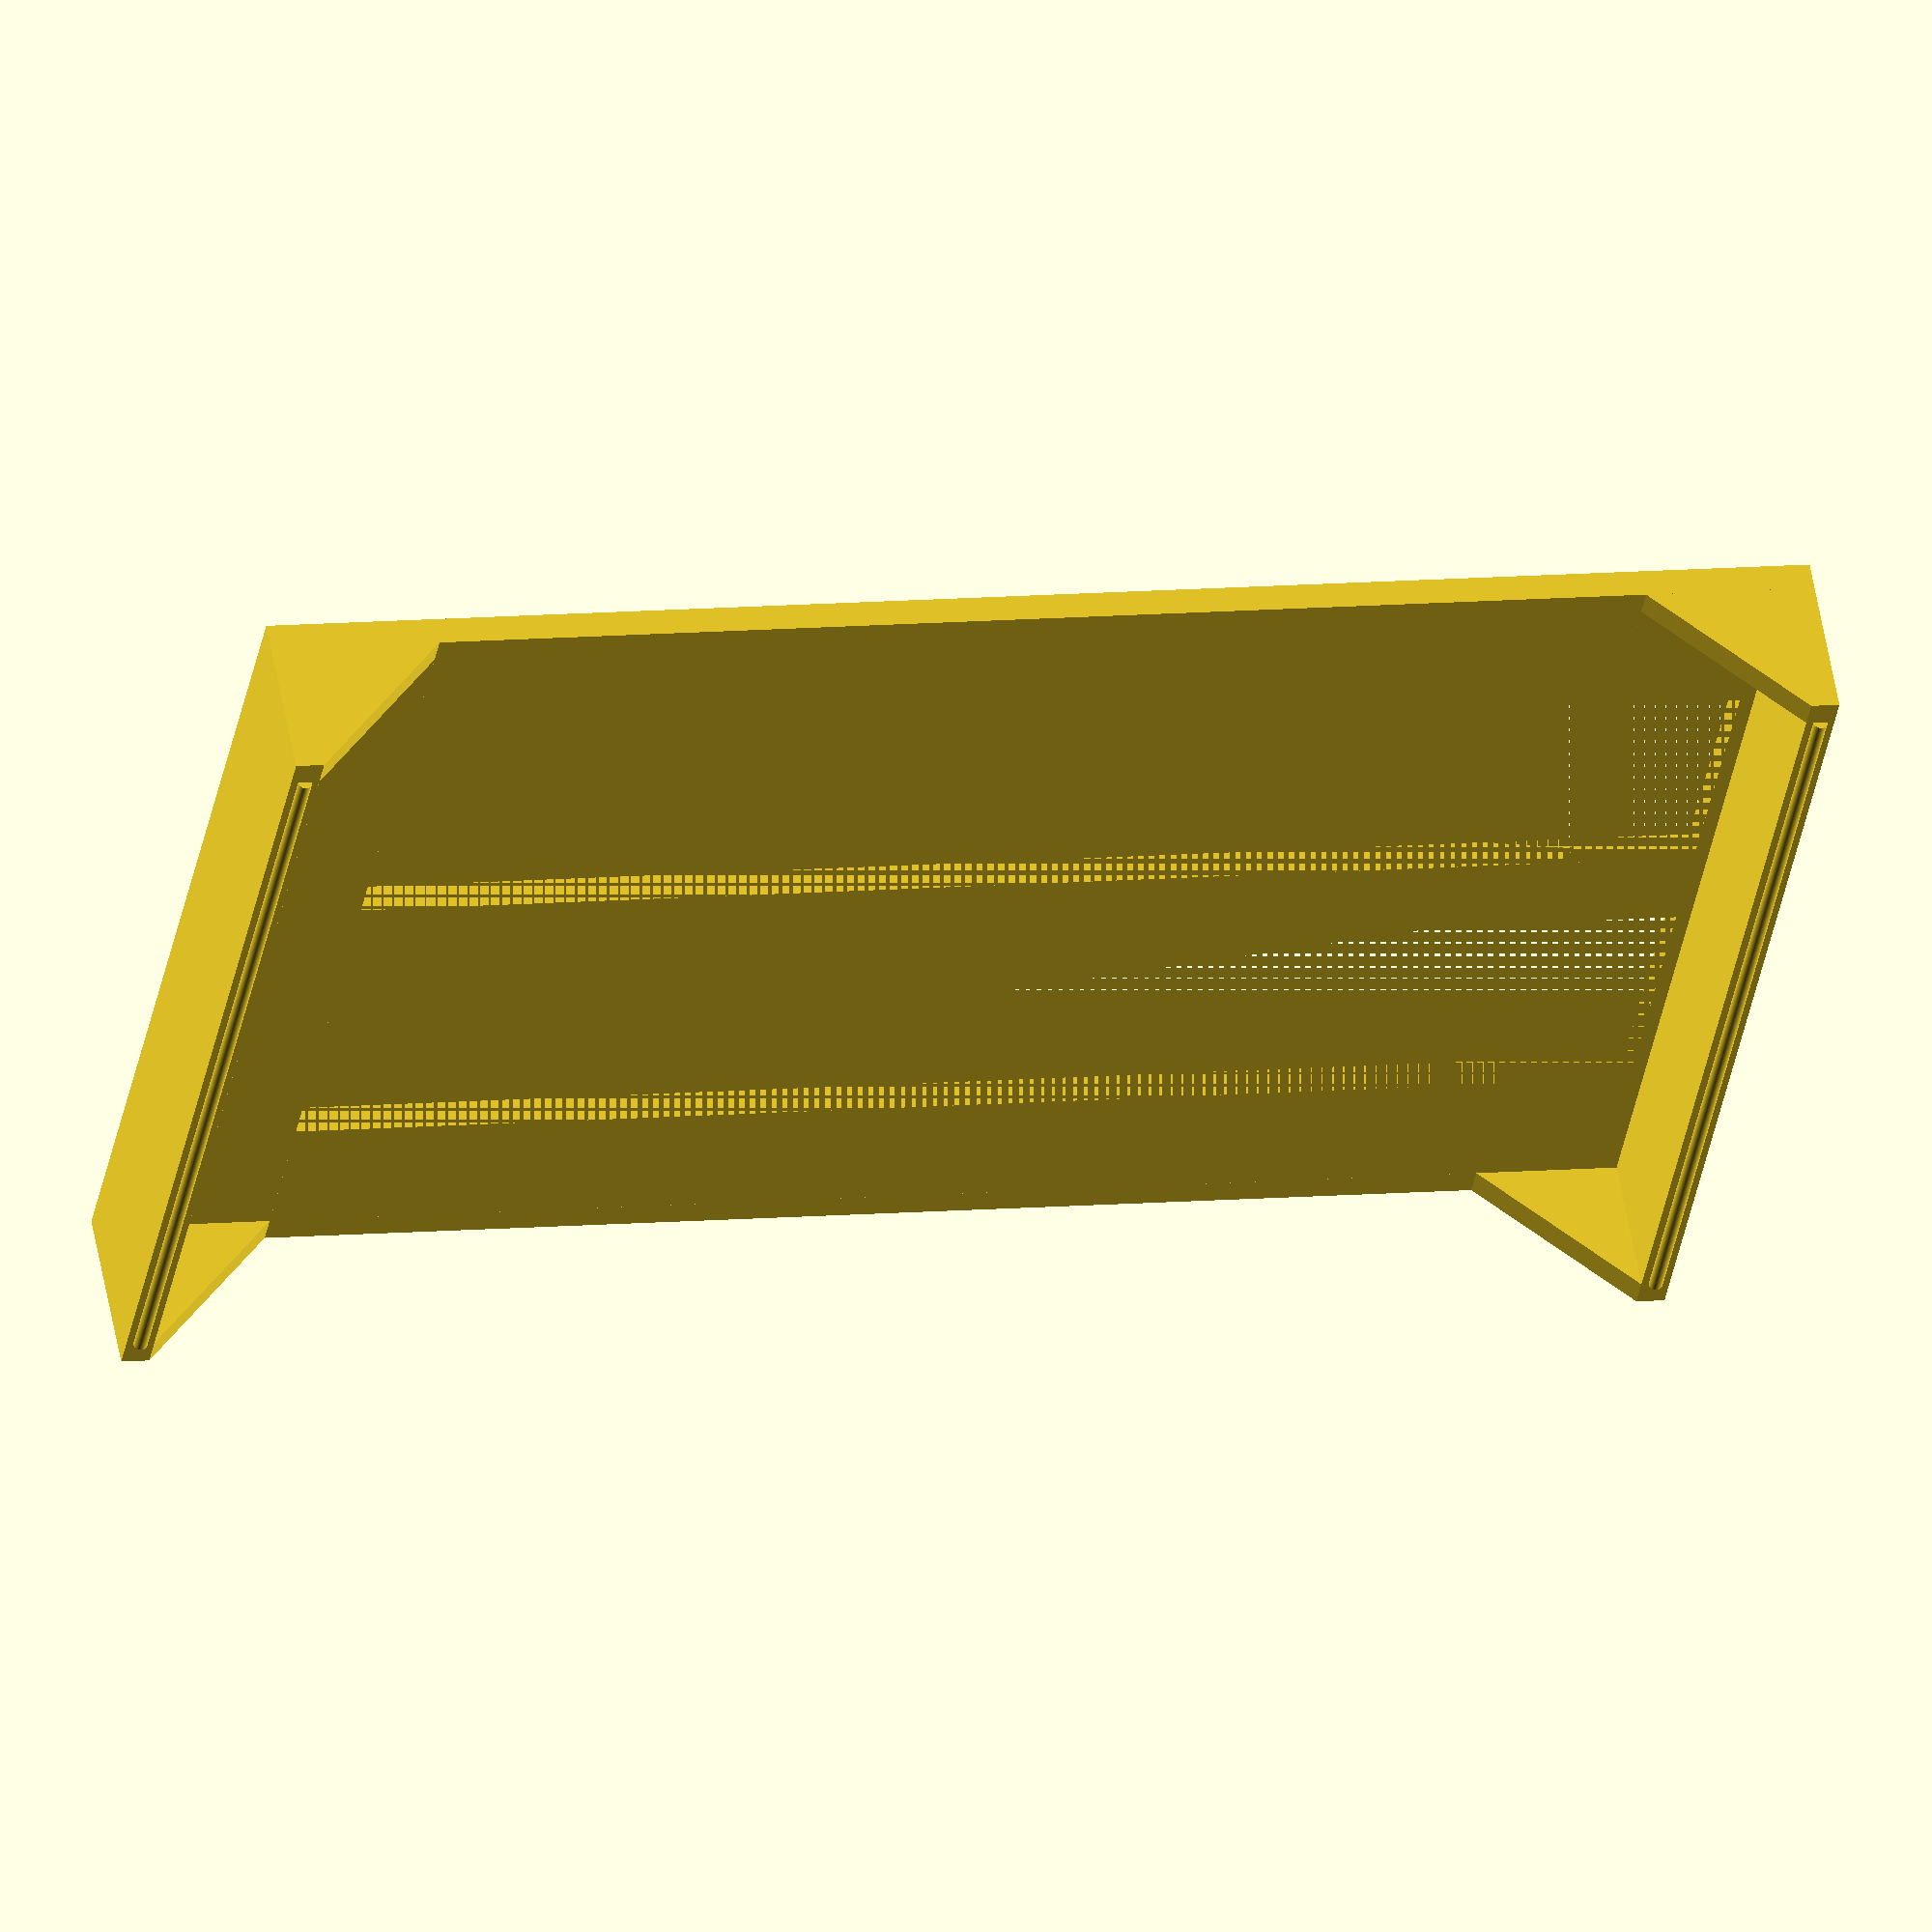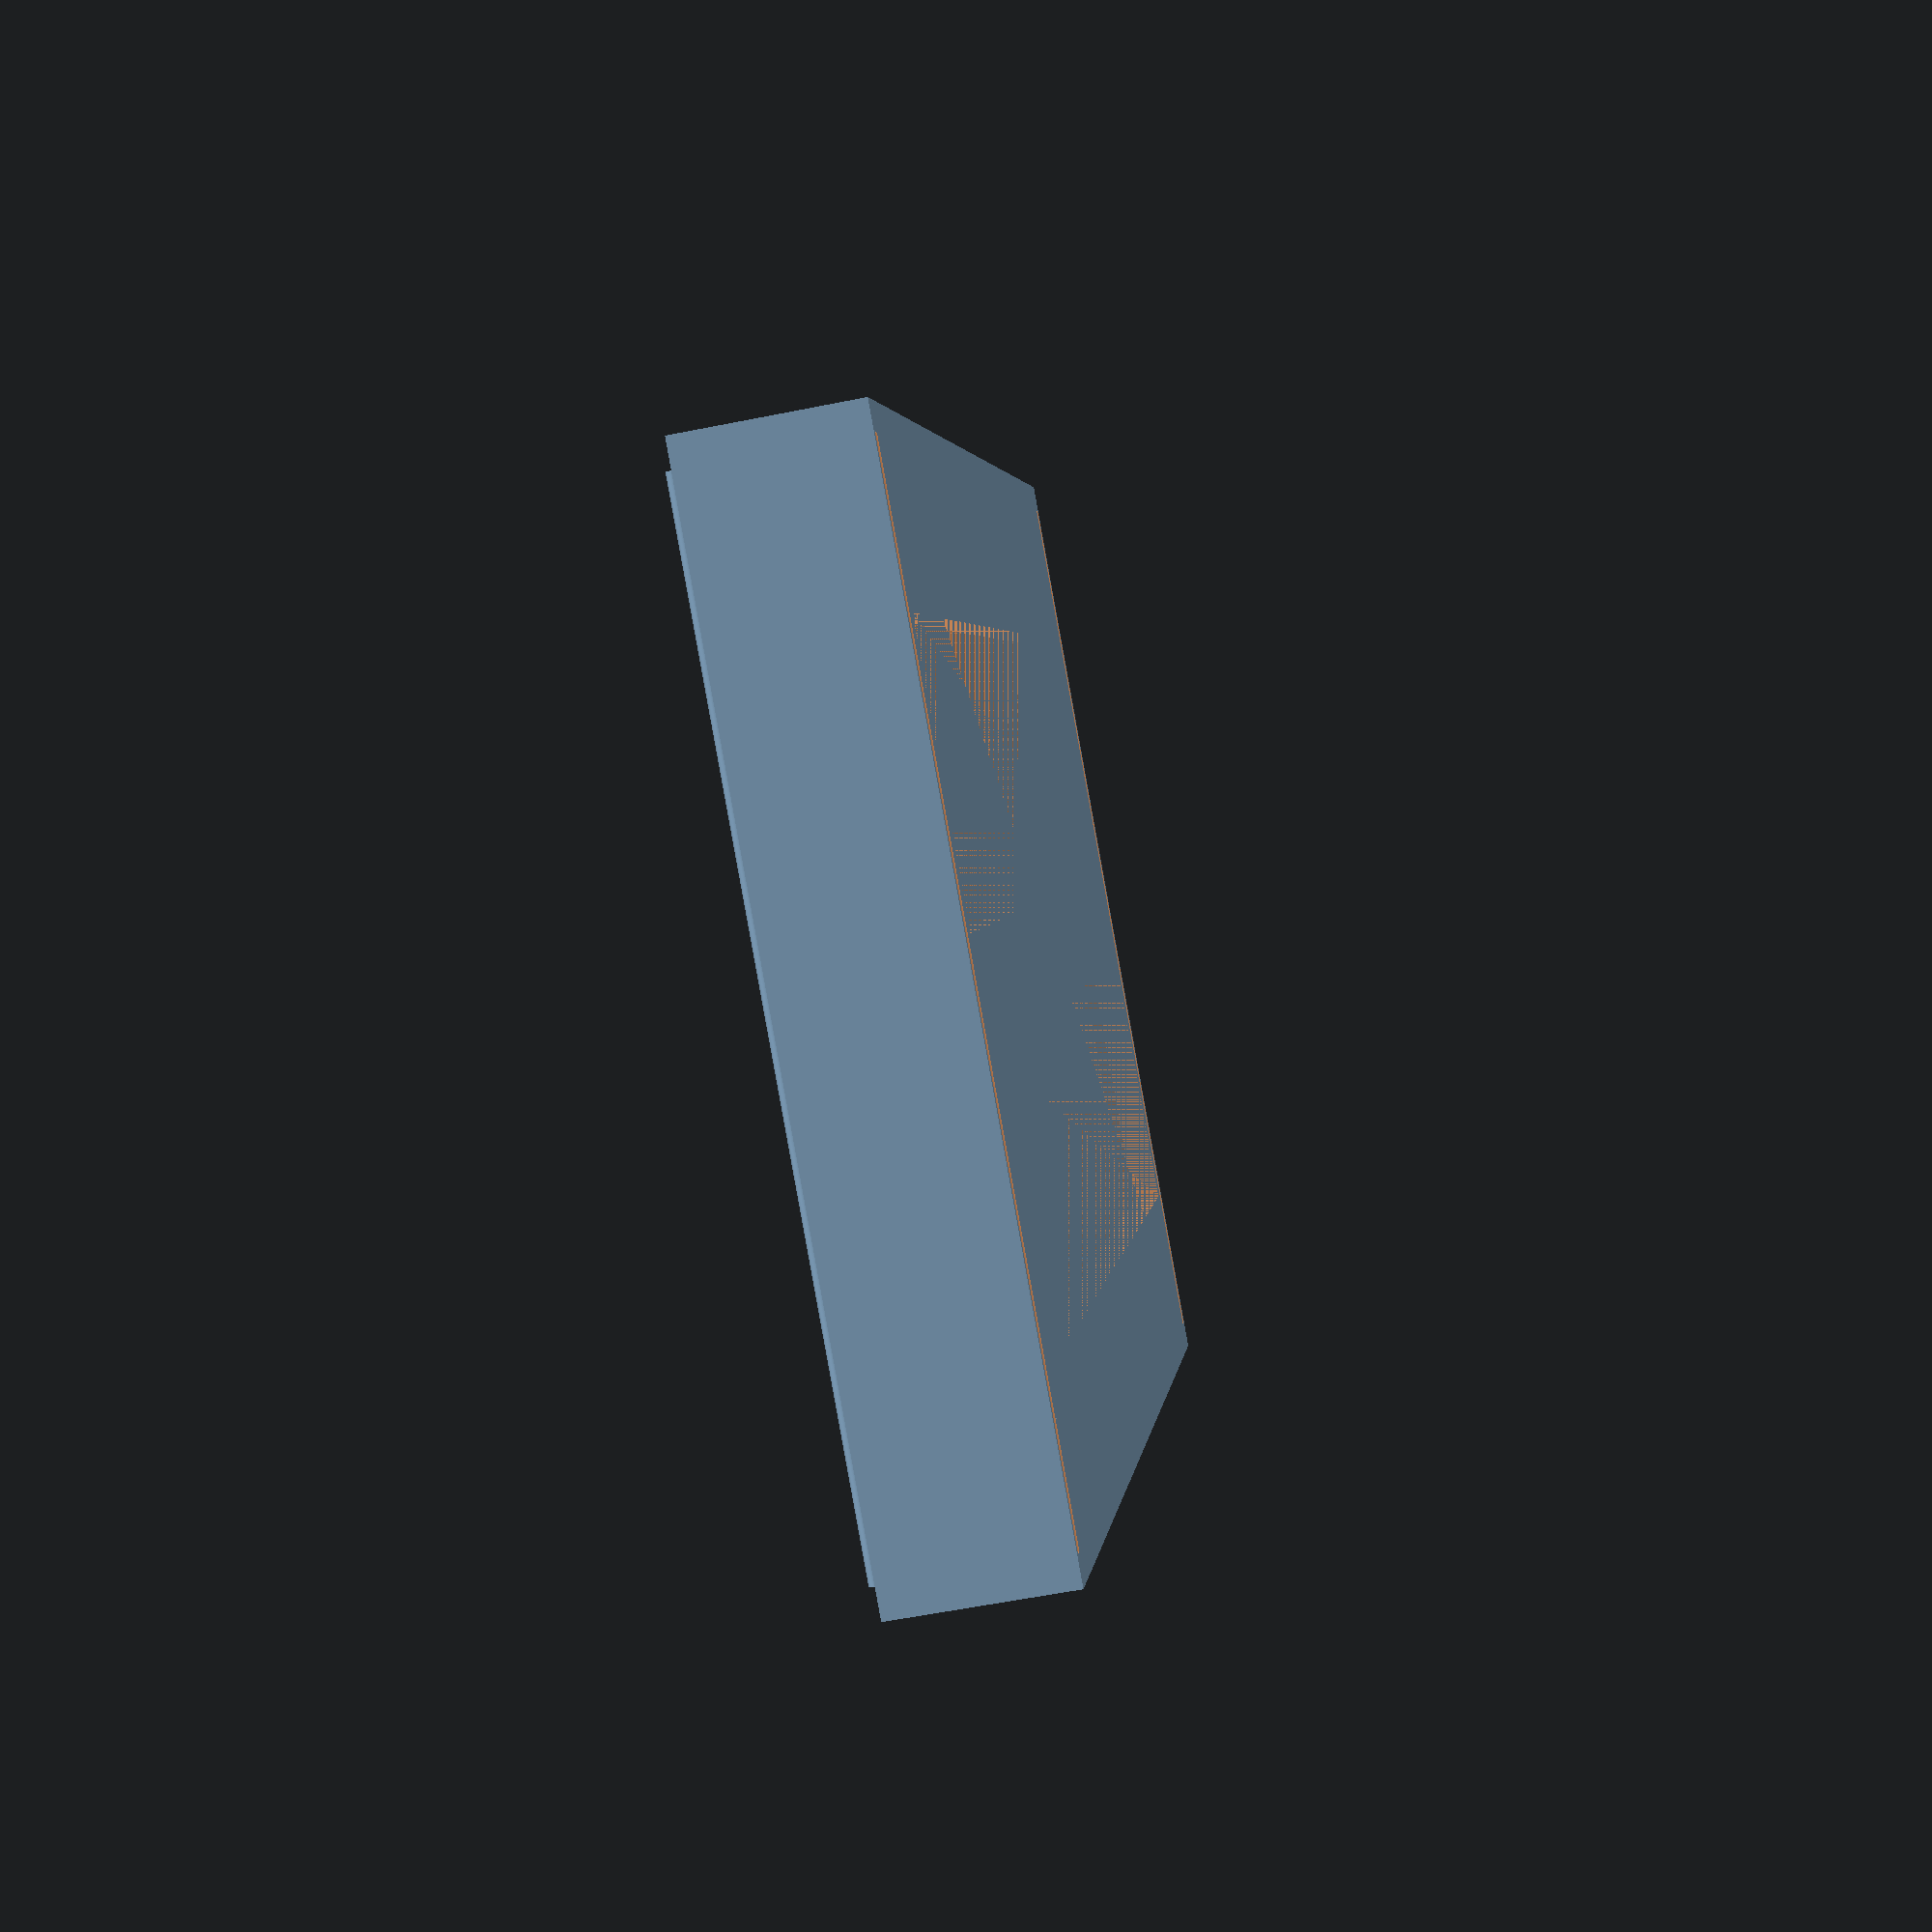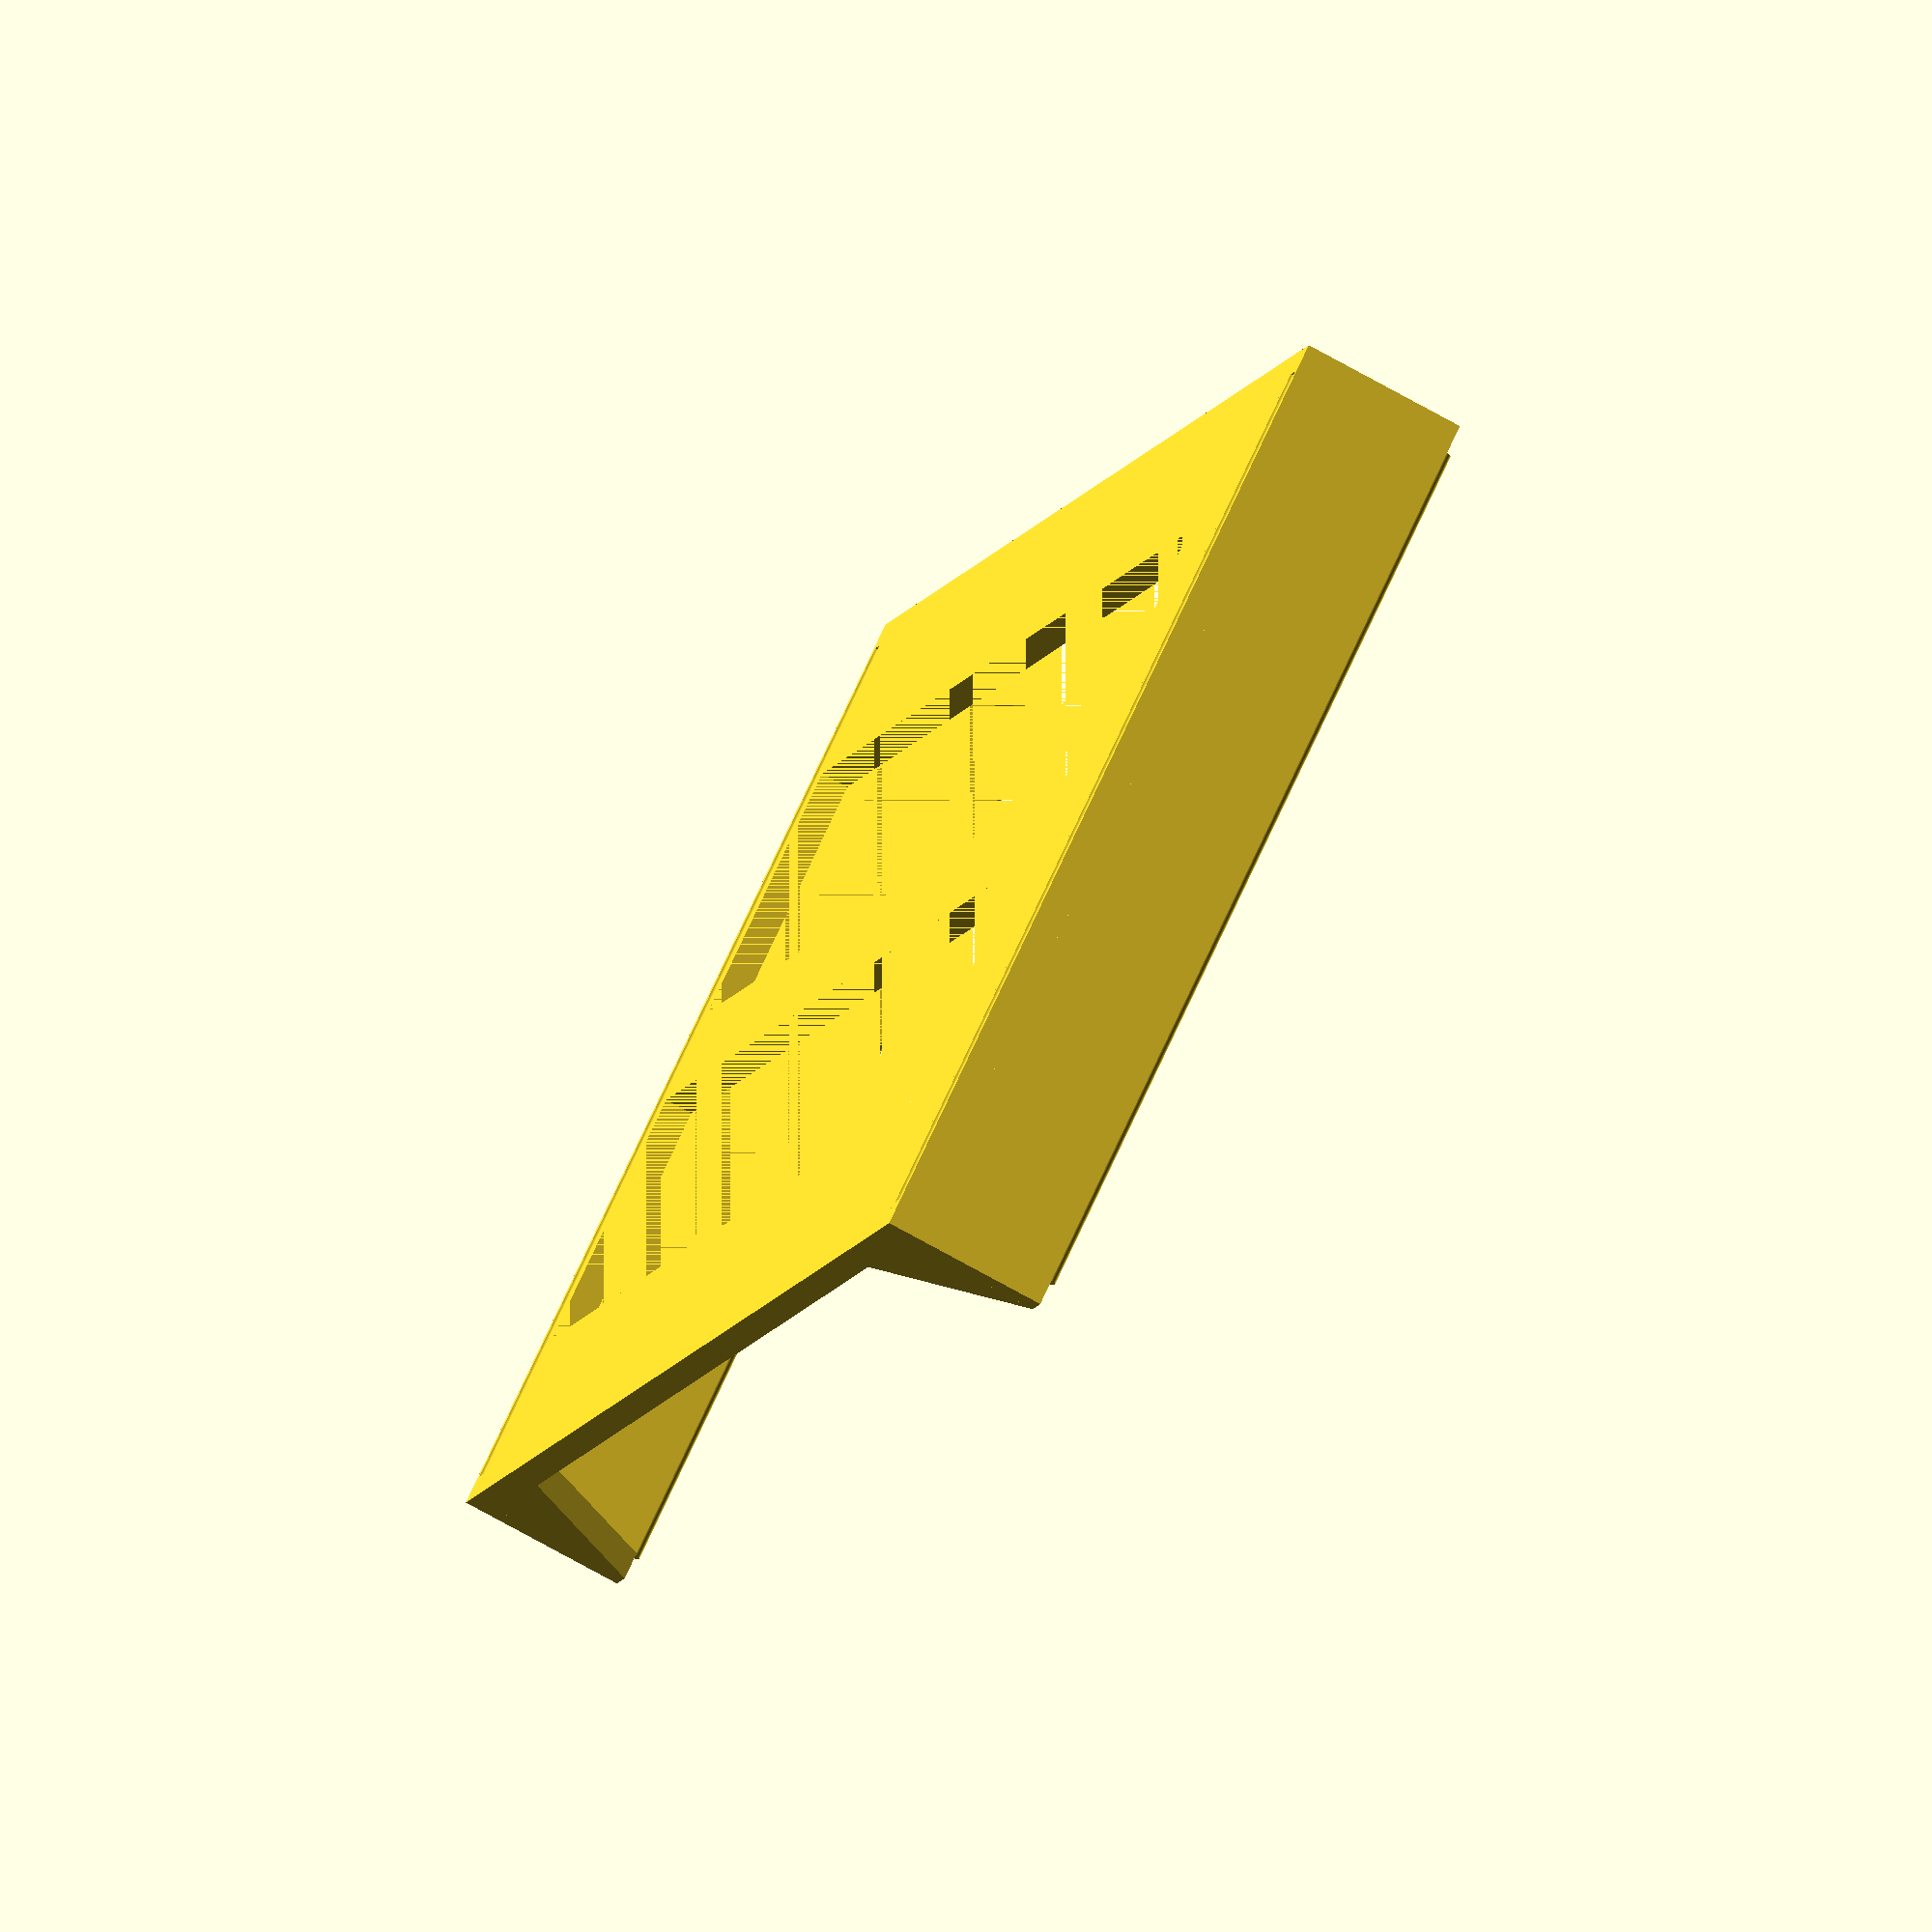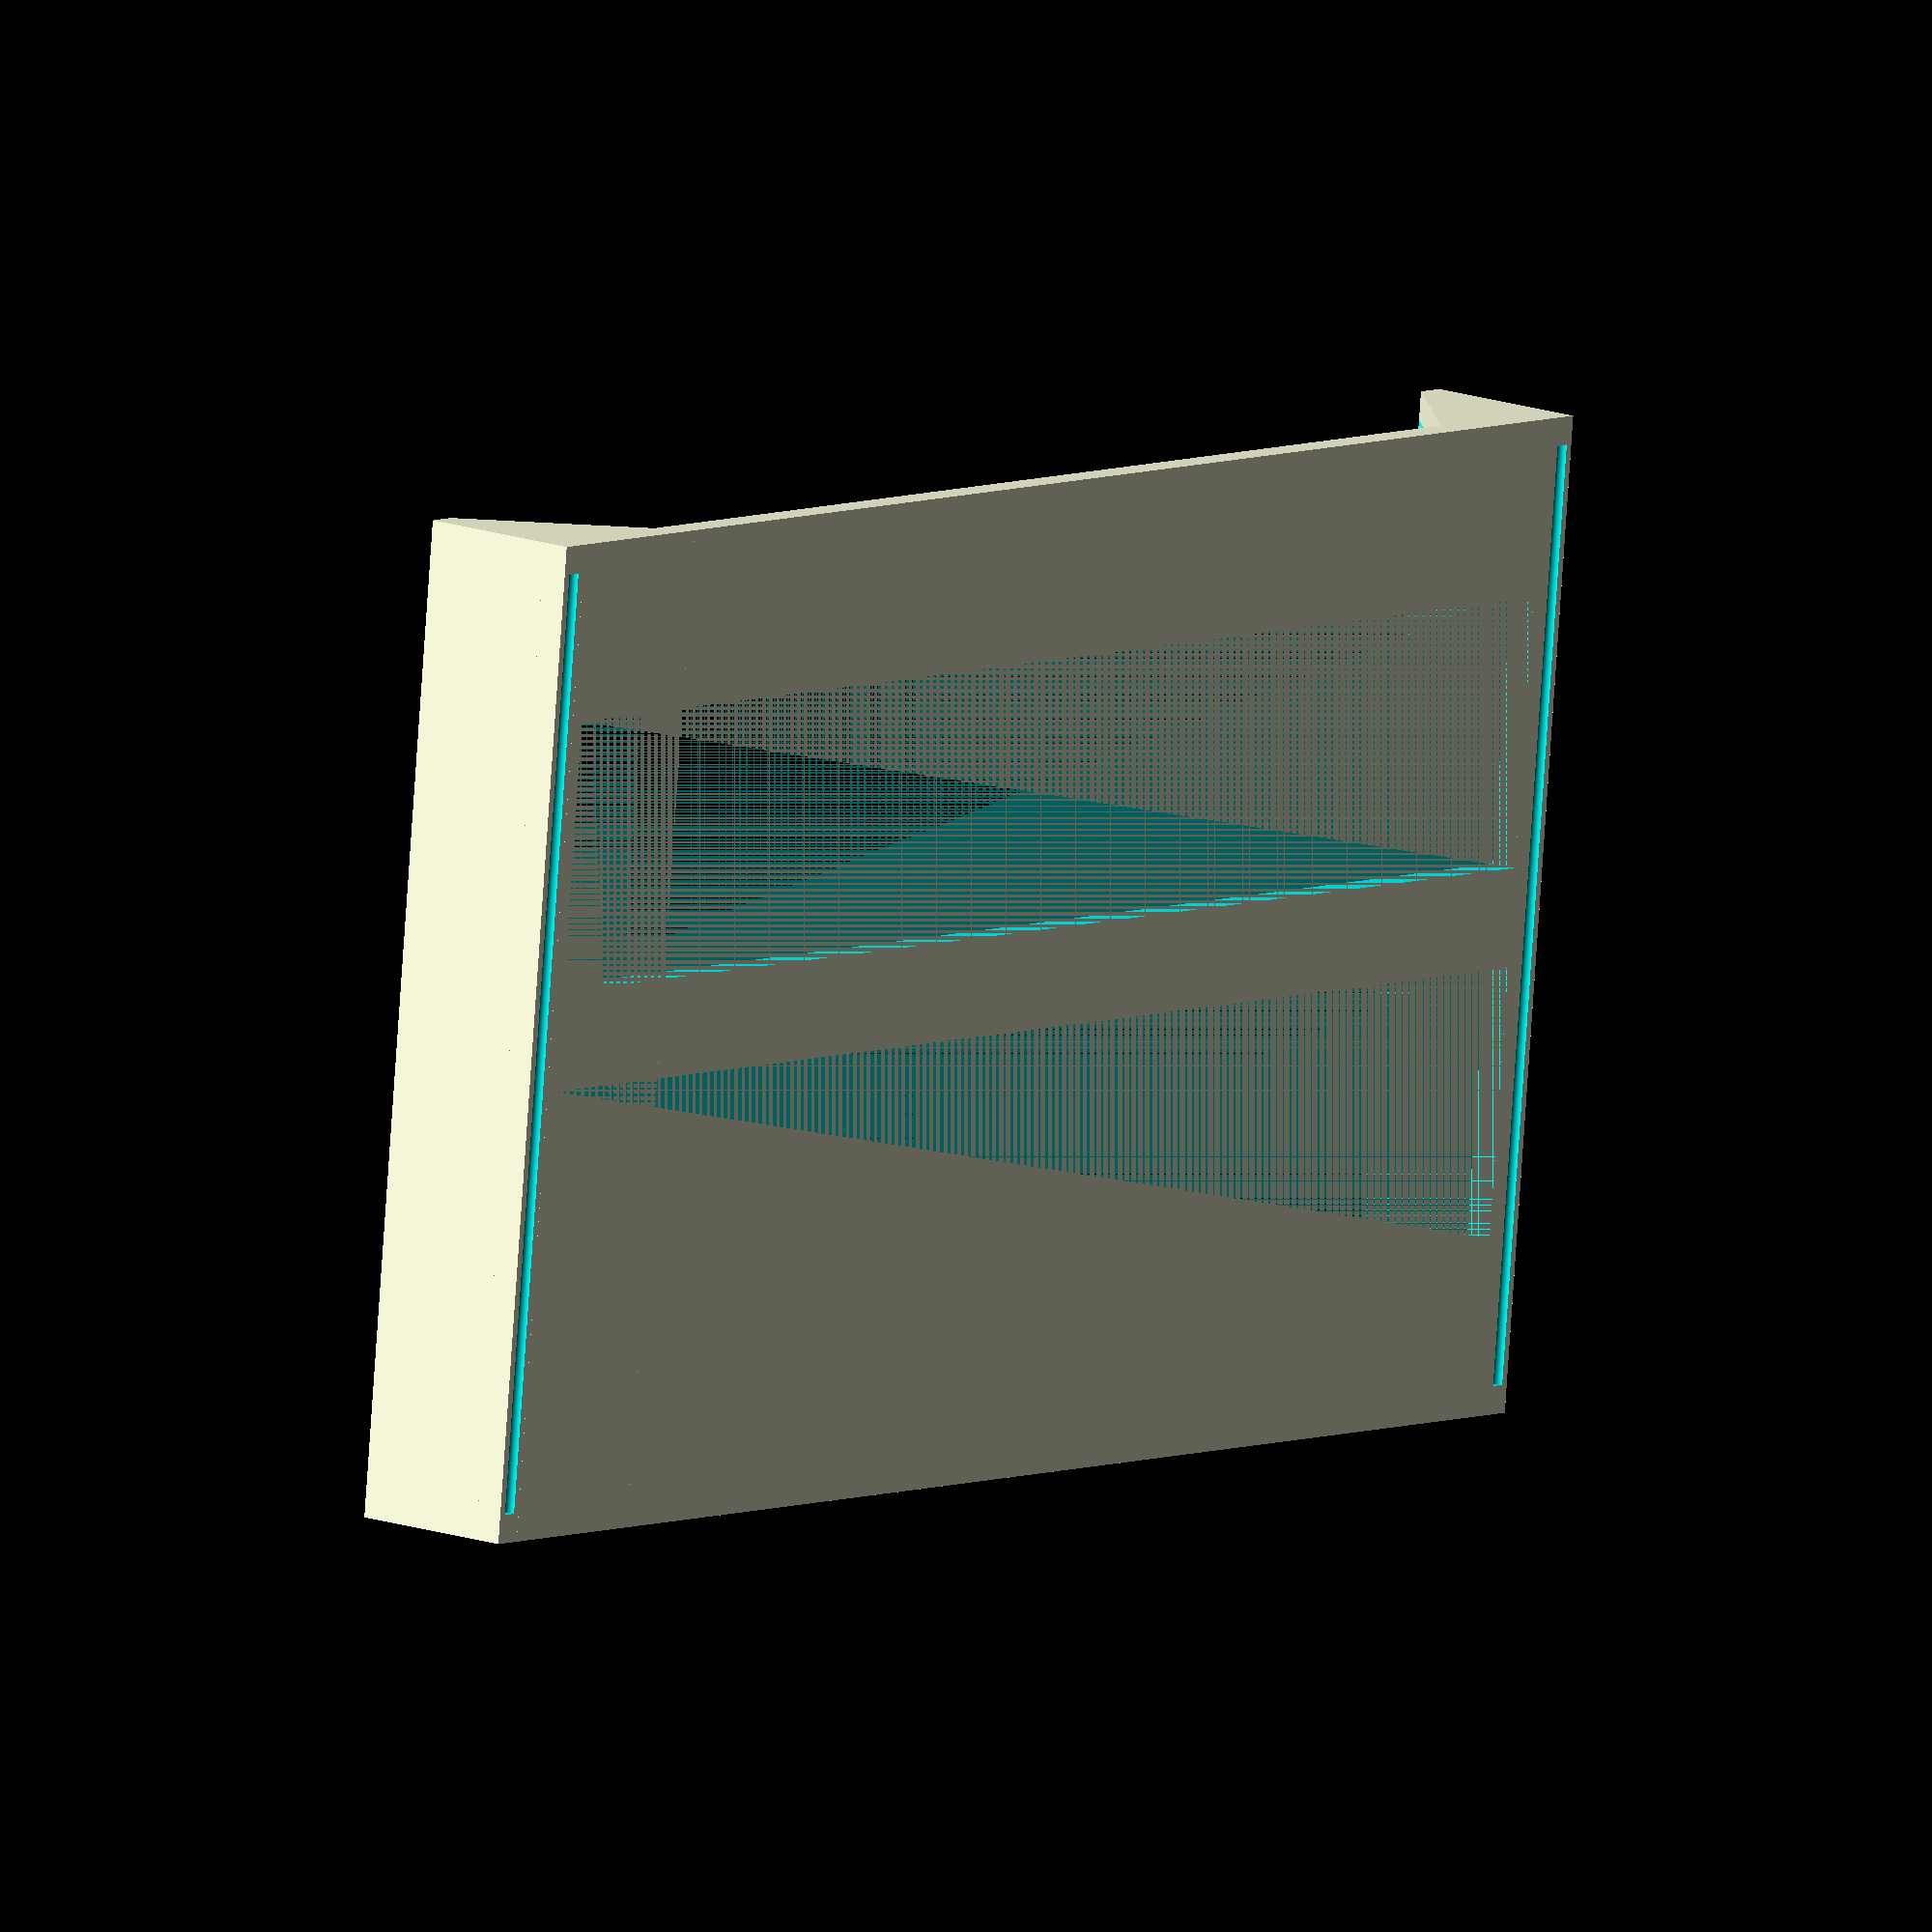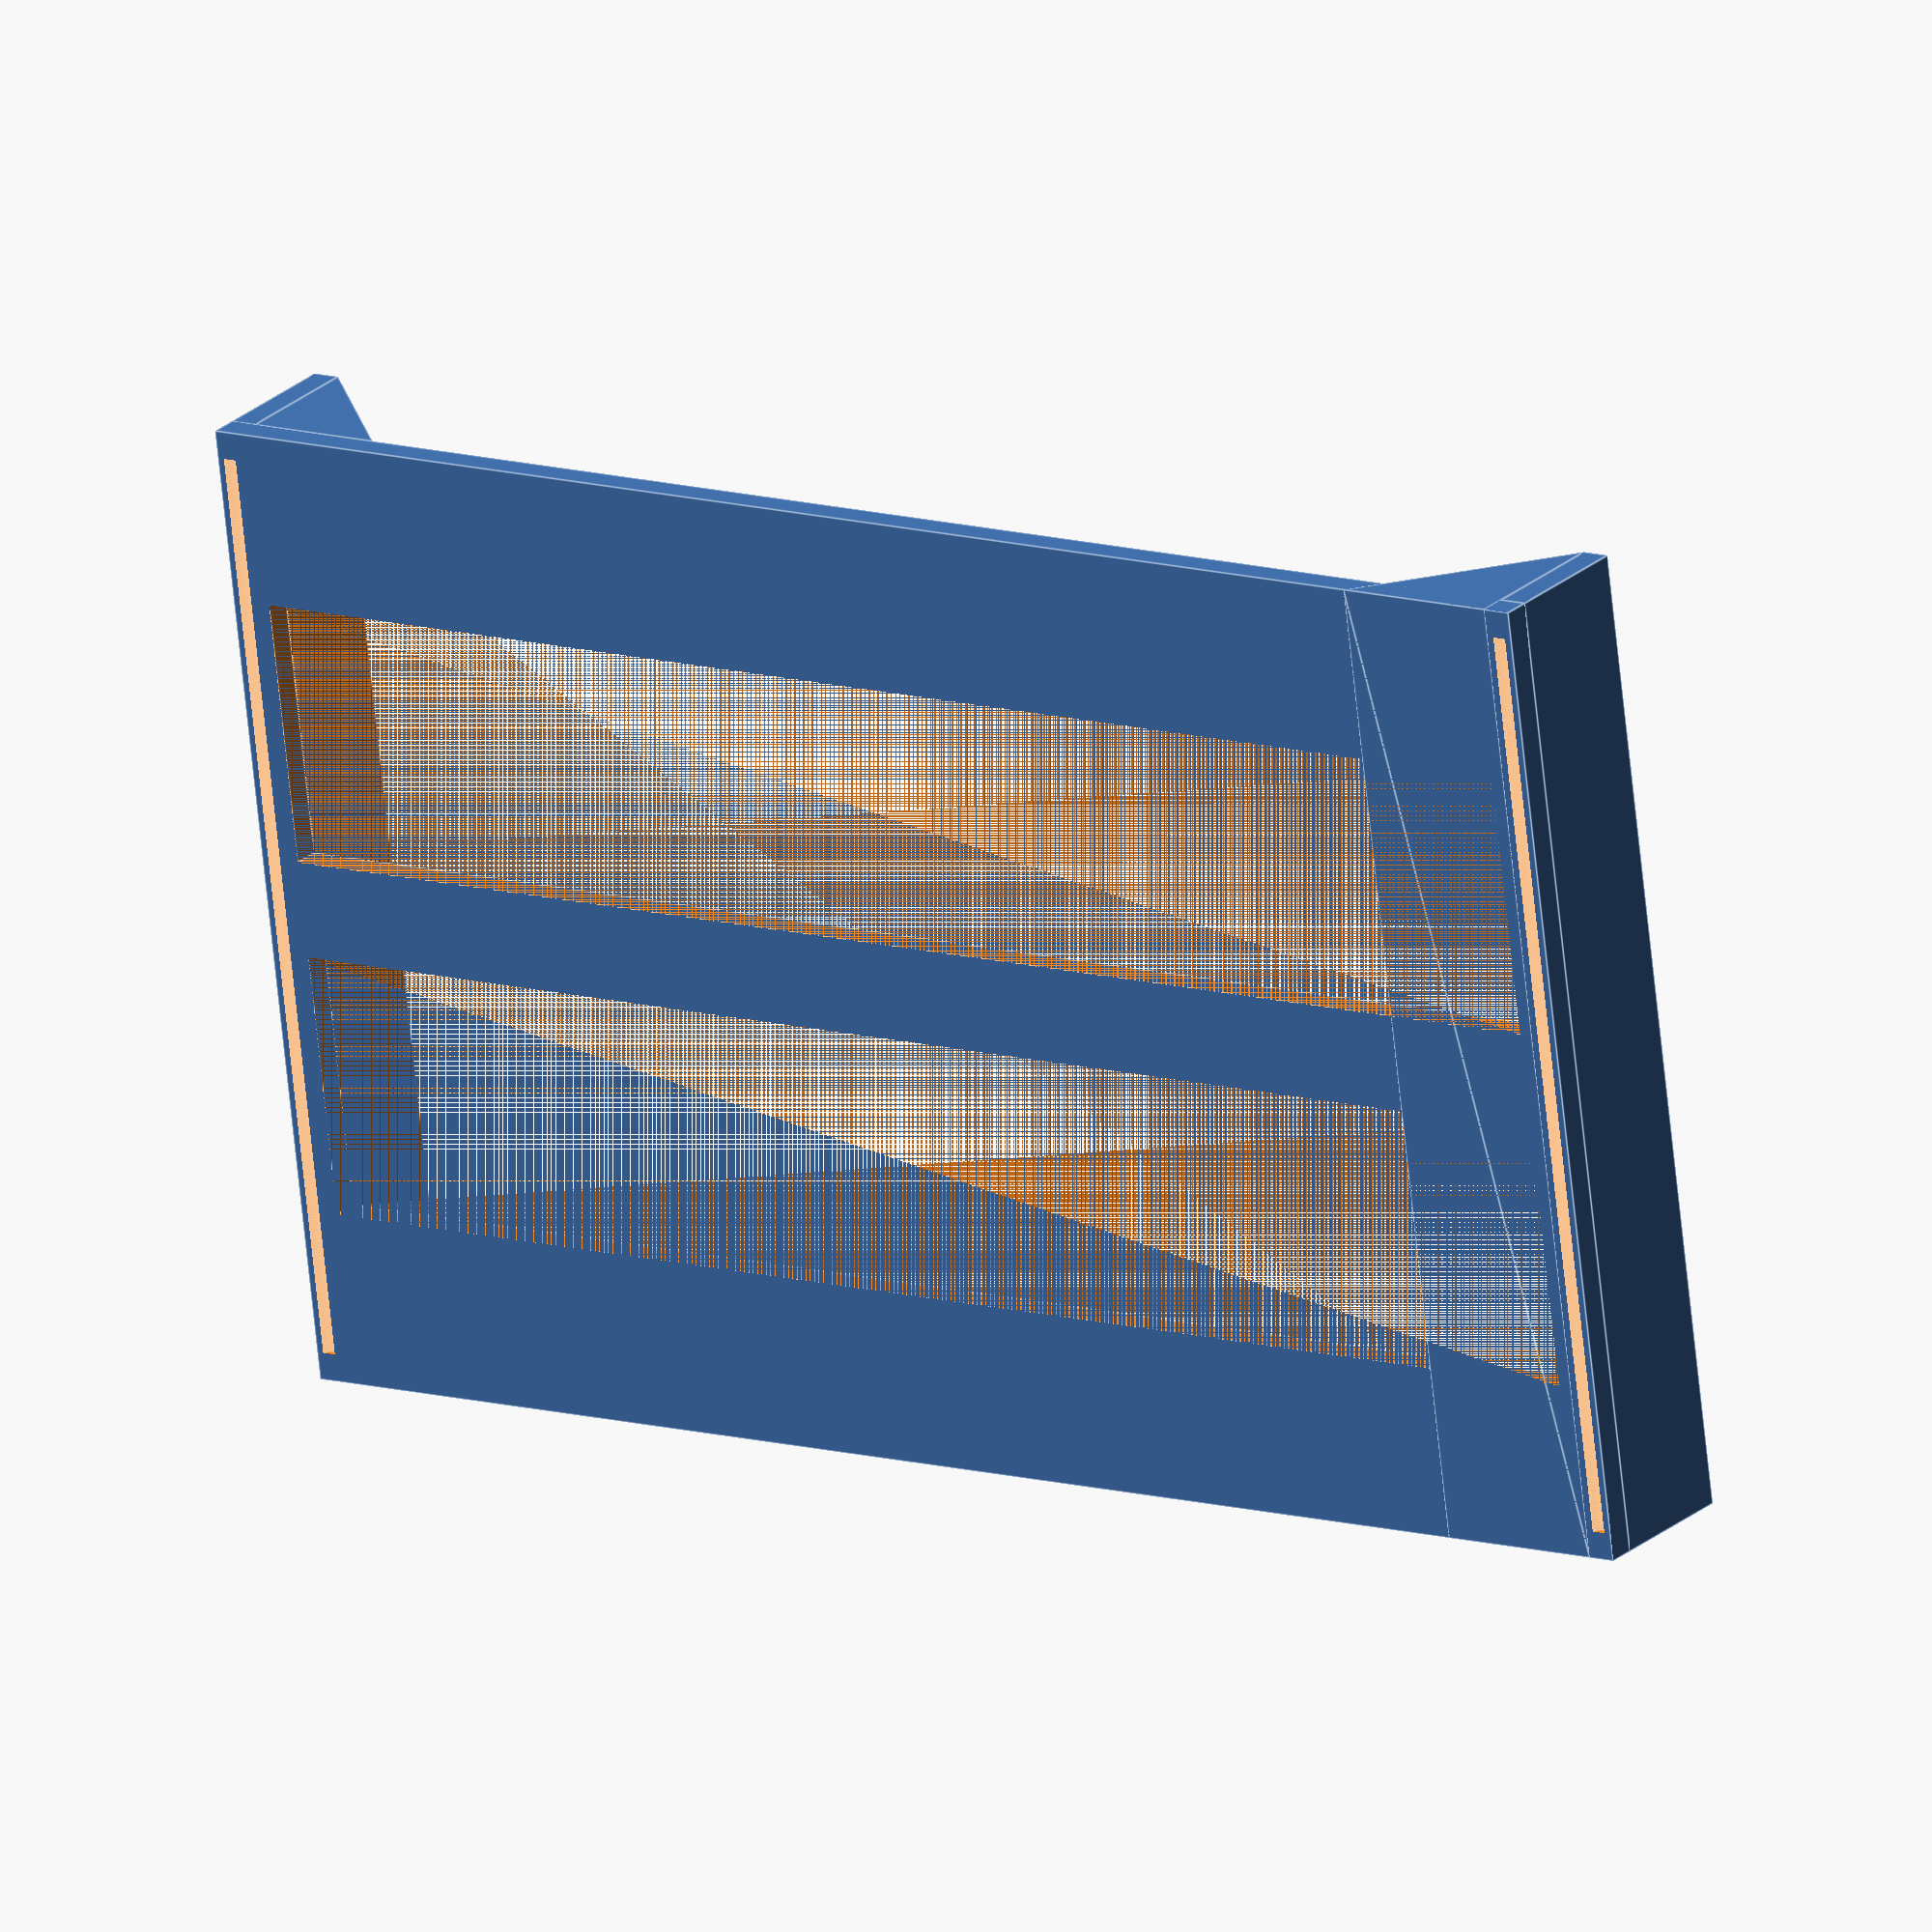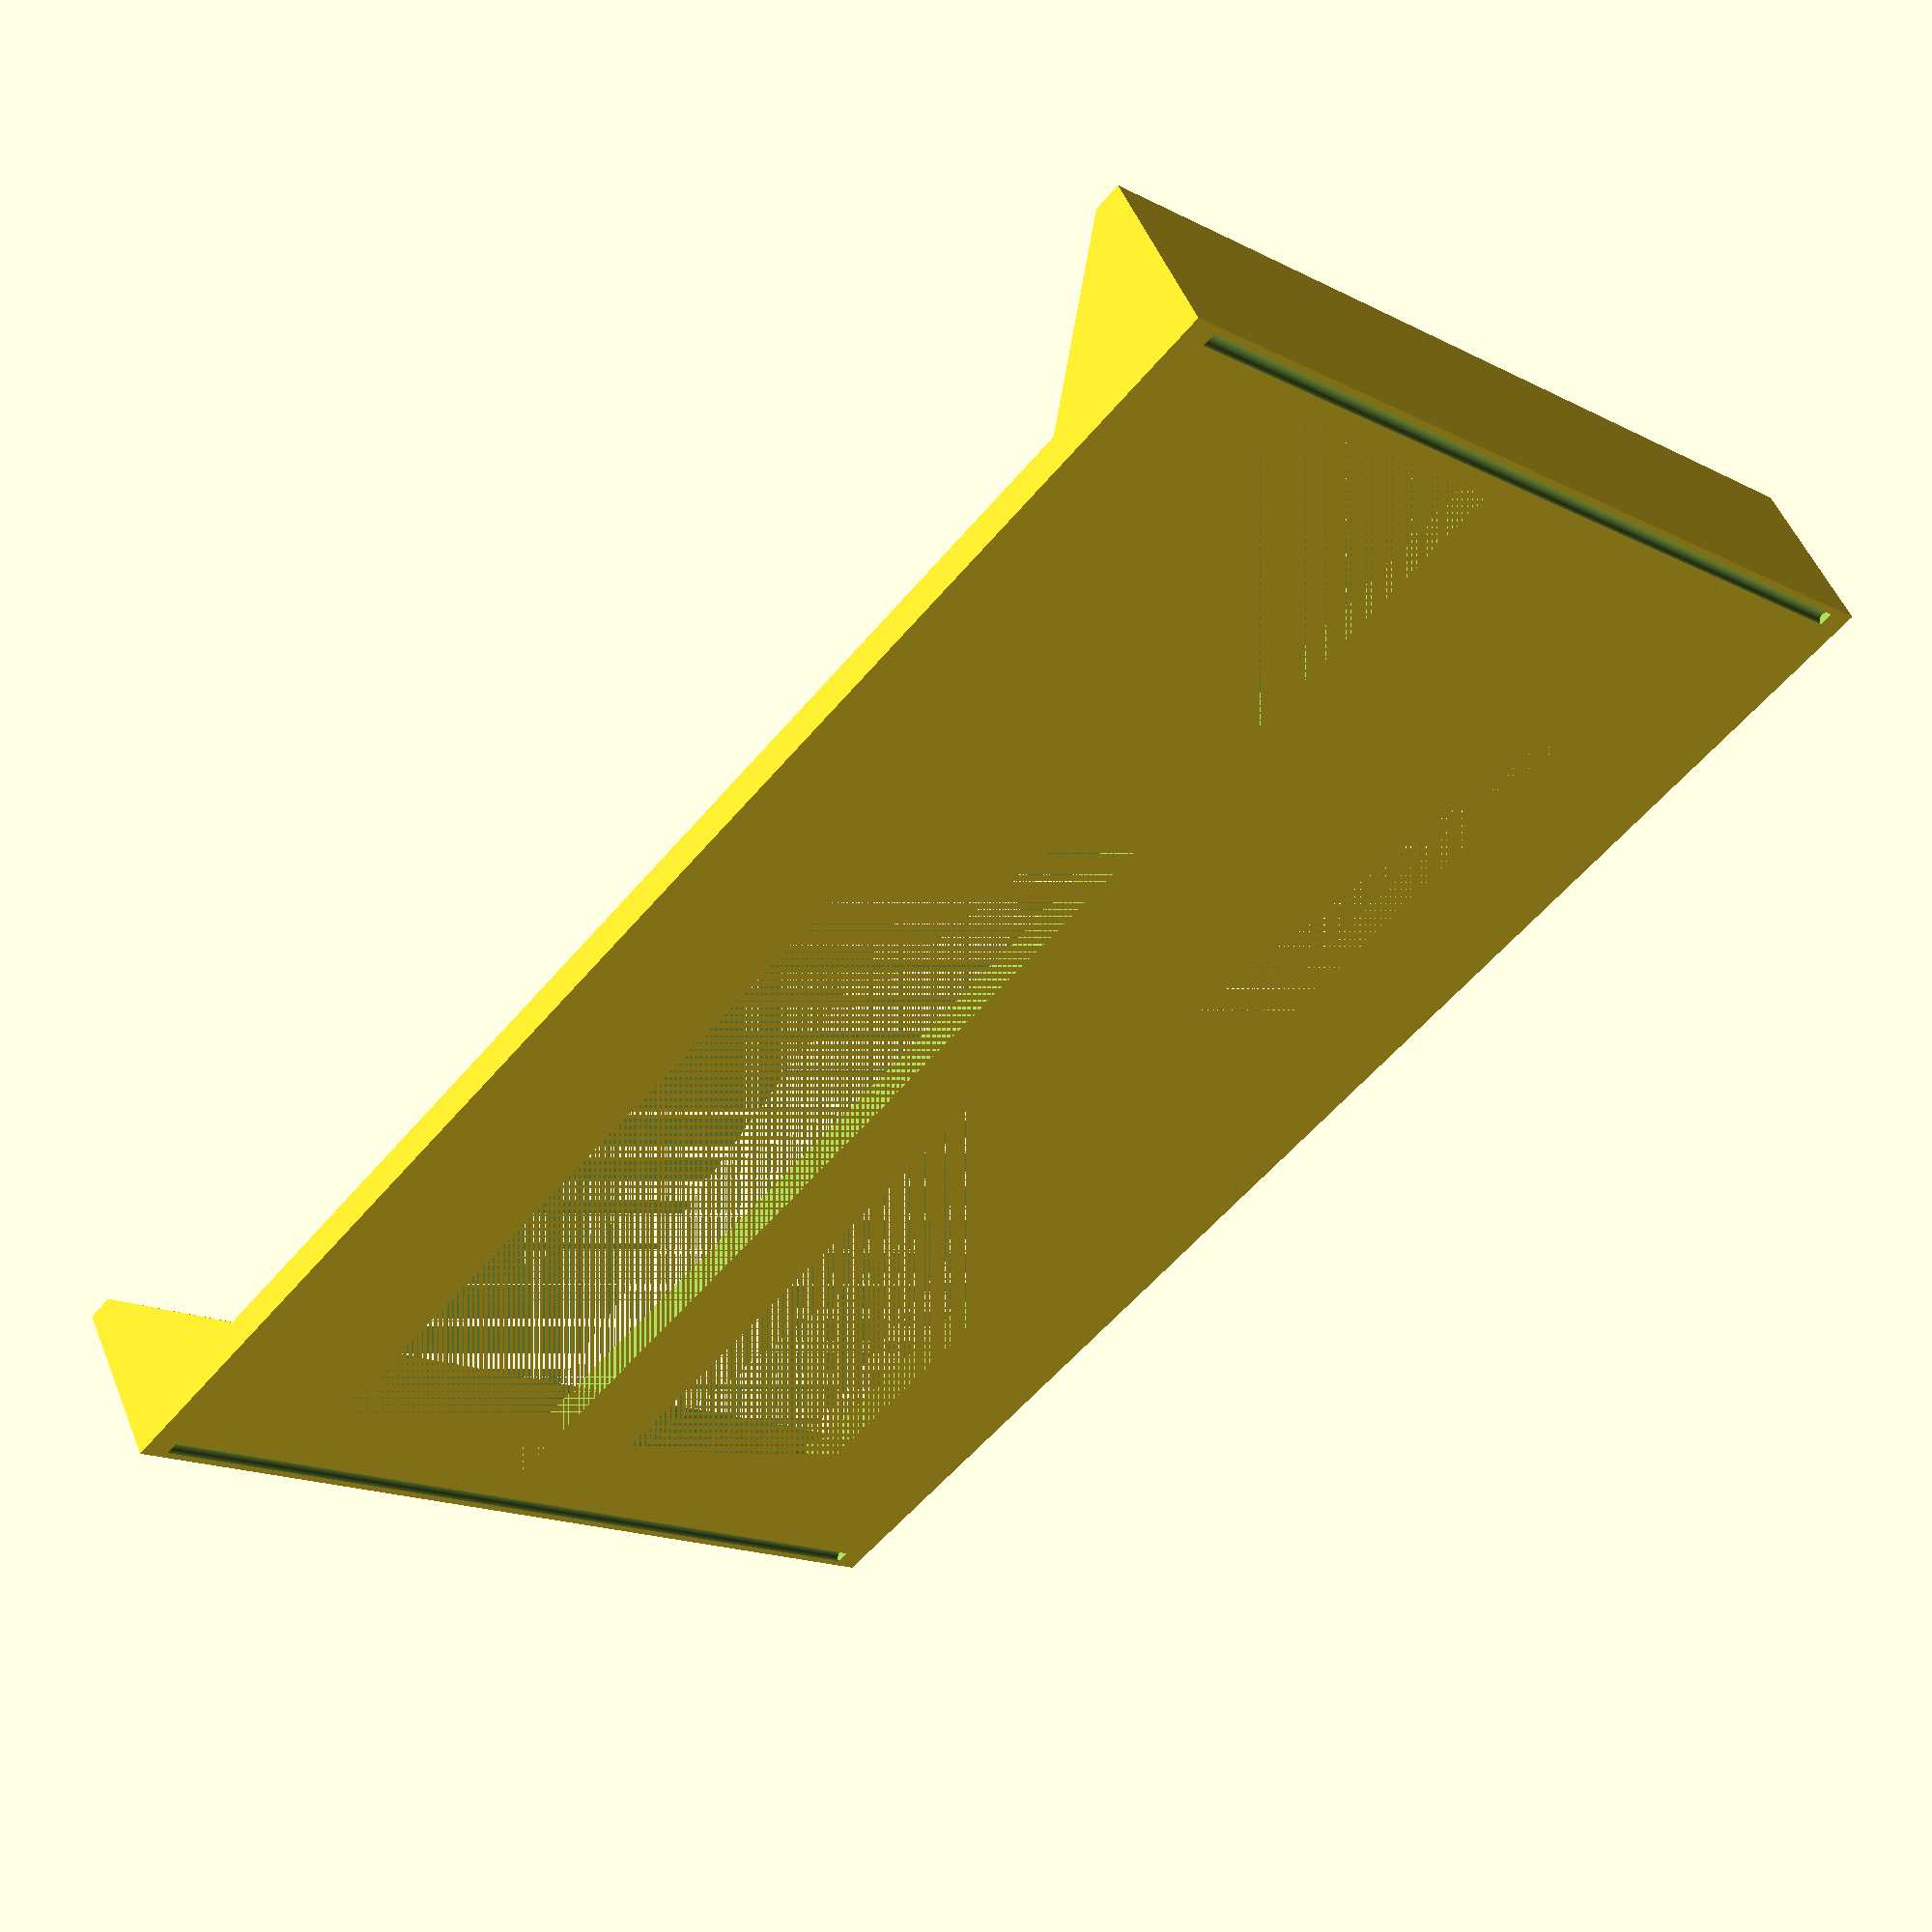
<openscad>
tray_depth=220; // fixed
tray_width=140; // fixed
tray_height=20; // variable
tray_wall=4;

difference() {

    union() { 
        cube([tray_depth,tray_width,tray_wall]); // Fixed thickness of resting surface
        // end legs
        translate([0,0,tray_wall]) cube([tray_wall,tray_width,tray_height]);
        translate([(tray_depth-tray_wall),0,tray_wall]) cube ([tray_wall,tray_width,tray_height]);
        // support slants
        translate([(tray_depth-tray_height-(tray_wall*2)),0,0]) rotate([270,270,0]) linear_extrude(tray_width) polygon([[0,0],[0,tray_height+tray_wall],[tray_height+tray_wall,tray_height+tray_wall]]);
        translate([tray_wall,0,tray_height+tray_wall]) rotate([270,0,0]) linear_extrude(tray_width) polygon([[0,0],[0,tray_height],[tray_height,tray_height]]);
        // positive registration
        translate([(tray_wall/2),tray_wall,tray_height+tray_wall]) rotate([270,270,0]) cylinder(tray_width-(tray_wall*2),r=(tray_wall/2)-1, $fn=128);
        translate([tray_depth-(tray_wall/2),tray_wall,tray_height+tray_wall]) rotate([270,0,0]) cylinder(tray_width-(tray_wall*2),r=(tray_wall/2)-1, $fn=128);
    }
    
    translate([tray_wall,tray_wall,tray_wall]) cube([tray_depth-(tray_wall*2), tray_width-(tray_wall*2), tray_height]);// interior void
    // negative registration
    translate([(tray_wall/2),tray_wall,0]) rotate([270,270,0]) cylinder(tray_width-(tray_wall*2),r=(tray_wall/2)-1, $fn=128);
    translate([tray_depth-(tray_wall/2),tray_wall,0]) rotate([270,0,0]) cylinder(tray_width-(tray_wall*2),r=(tray_wall/2)-1, $fn=128);
    
    
    // cutouts
    /*
    Space Invader - 208mm x 122mm x 16mm
    Dog Paw - 214mm x 108mm x 20mm 
    Dog Bone - 202mm x 126mm x 24mm
    Fruit - 216mm x 104mm x 17mm
    */
    
    //space invader
    //translate([(tray_depth/2)-(190/2),(tray_width/2)-(104/2),0]) cube([190, 104, tray_wall]);
    //fruit
    //translate([(tray_depth/2)-(210/2),(tray_width/2)-(96/2),0]) fruit_cutouts();
    //dogbone
    //translate([(tray_depth/2)-(176/2),(tray_width/2)-(80/2),0]) dogbone_cutouts();
    //dogpaw
    translate([(tray_depth/2)-(208/2),(tray_width/2)-(90/2),0]) dogpaw_cutouts();
};


module fruit_cutouts() {
    // 96, 30 + 3 + 30 + 3+ 30
    cube([210, 30, tray_wall]);
    translate([0,33,0]) cube([210, 30, tray_wall]);
    translate([0,66,0]) cube([210, 30, tray_wall]);
};

module dogbone_cutouts() {
    // 176 x 80
    // (176 - 8)/3 = 56
    translate([0,0,0]) cube([56, 26, tray_wall]);
    translate([60,0,0]) cube([56, 26, tray_wall]);
    translate([120,0,0]) cube([56, 26, tray_wall]);
    translate([0,54,0]) cube([56, 26, tray_wall]);
    translate([60,54,0]) cube([56, 26, tray_wall]);
    translate([120,54,0]) cube([56, 26, tray_wall]);
};

module dogpaw_cutouts() {
    // (90 - 14)/2
    translate([0,0,0]) cube([208, 38, tray_wall]);
    translate([0,52,0]) cube([208, 38, tray_wall]);
};
</openscad>
<views>
elev=124.9 azim=10.1 roll=189.9 proj=o view=wireframe
elev=58.1 azim=60.5 roll=101.8 proj=p view=wireframe
elev=251.3 azim=302.7 roll=299.5 proj=o view=wireframe
elev=166.0 azim=173.9 roll=50.5 proj=o view=wireframe
elev=336.1 azim=187.3 roll=215.0 proj=o view=edges
elev=127.4 azim=226.8 roll=22.0 proj=p view=solid
</views>
